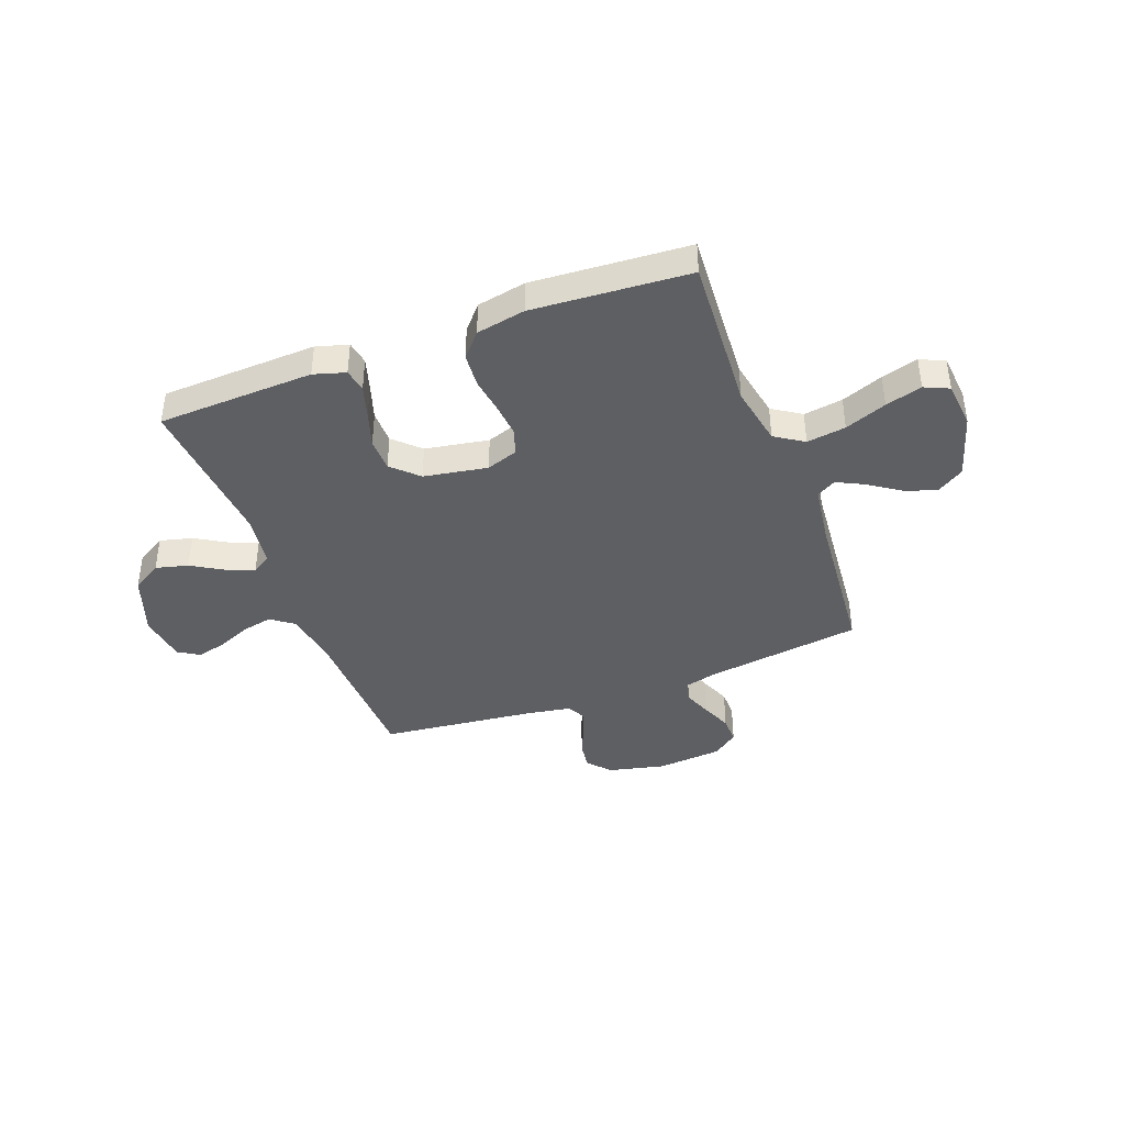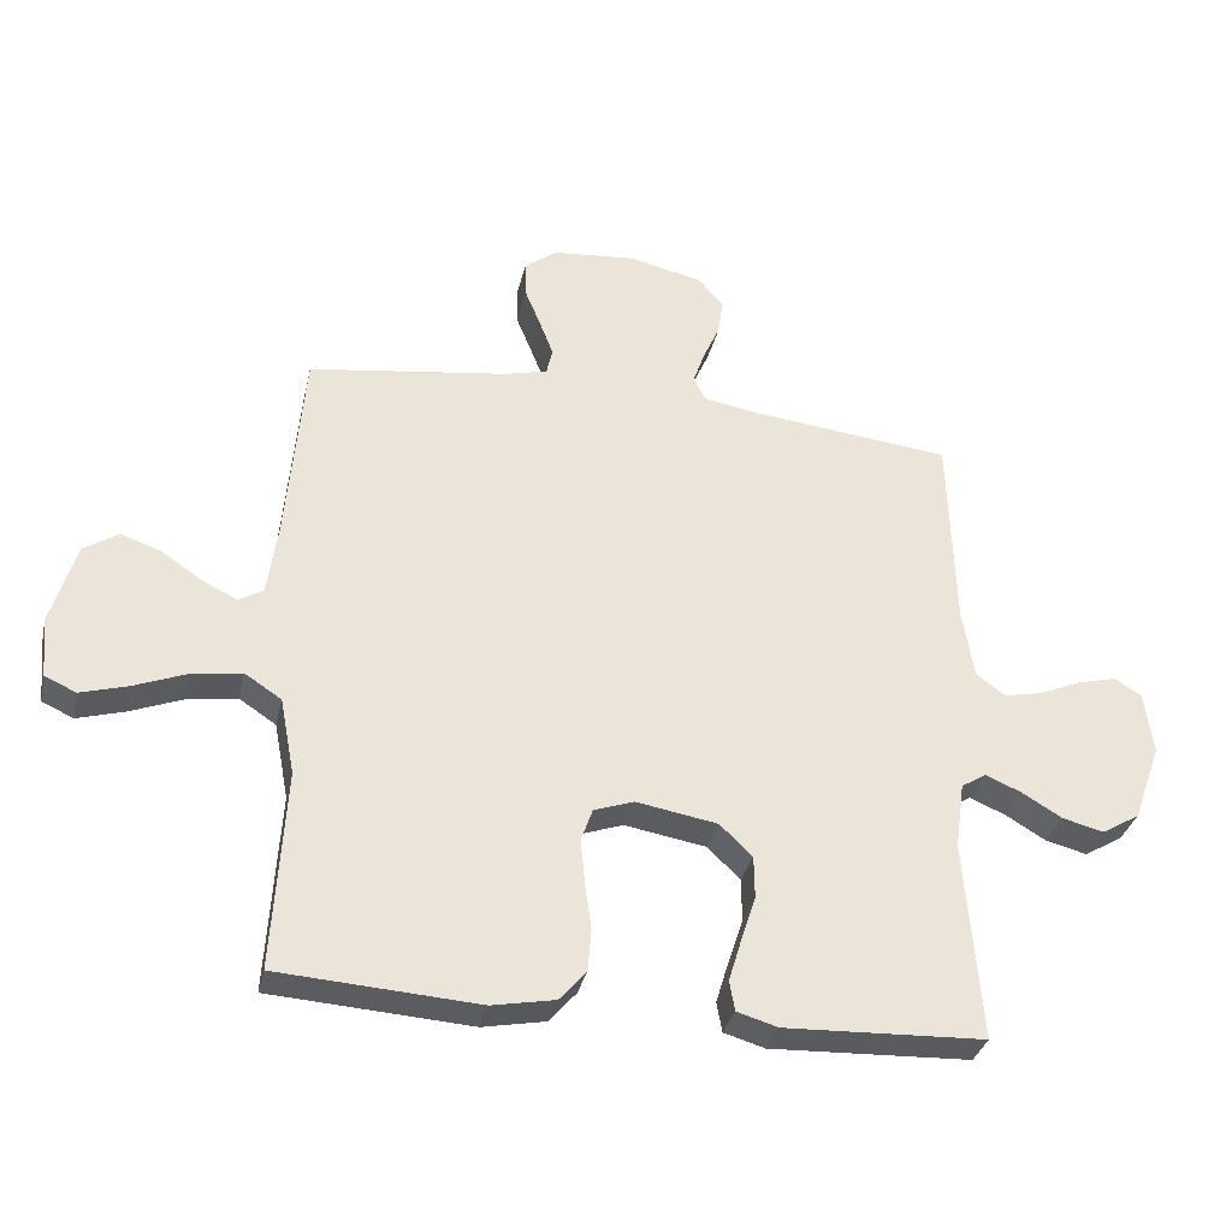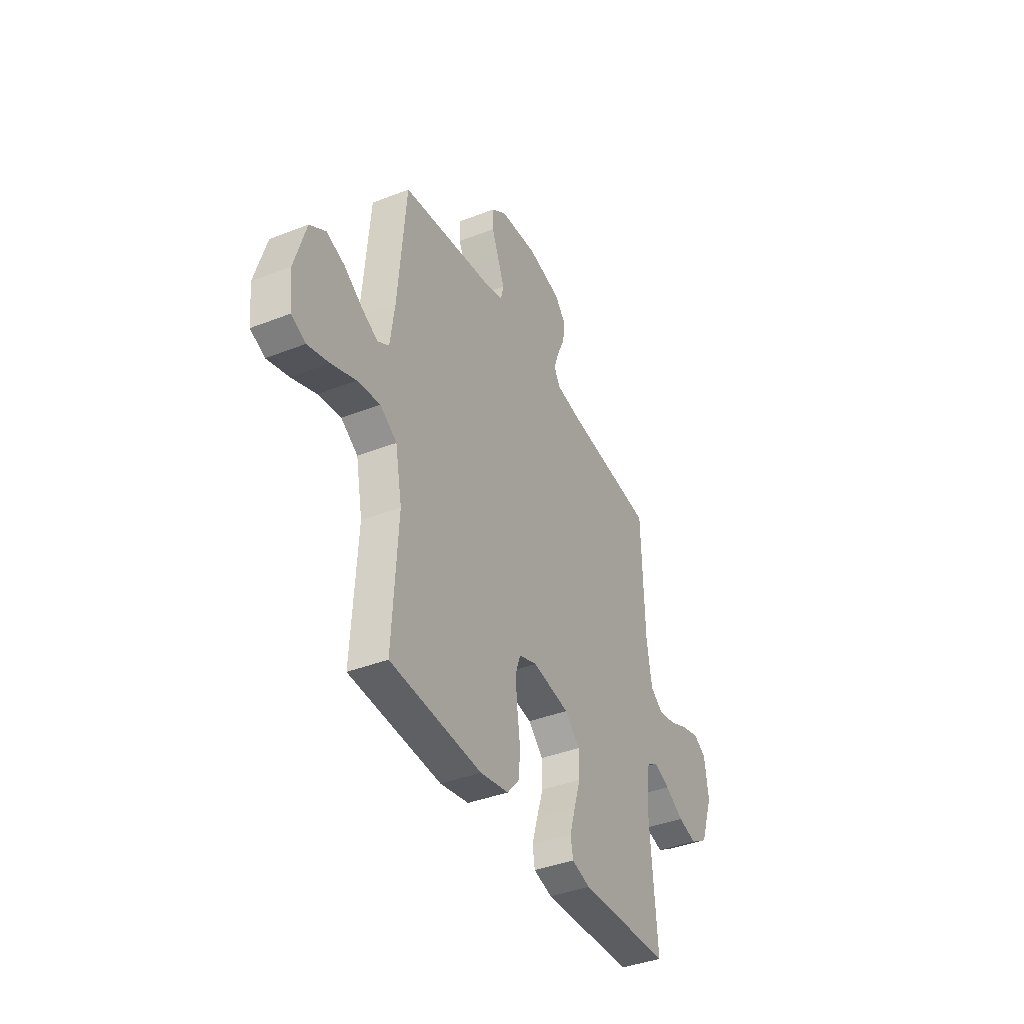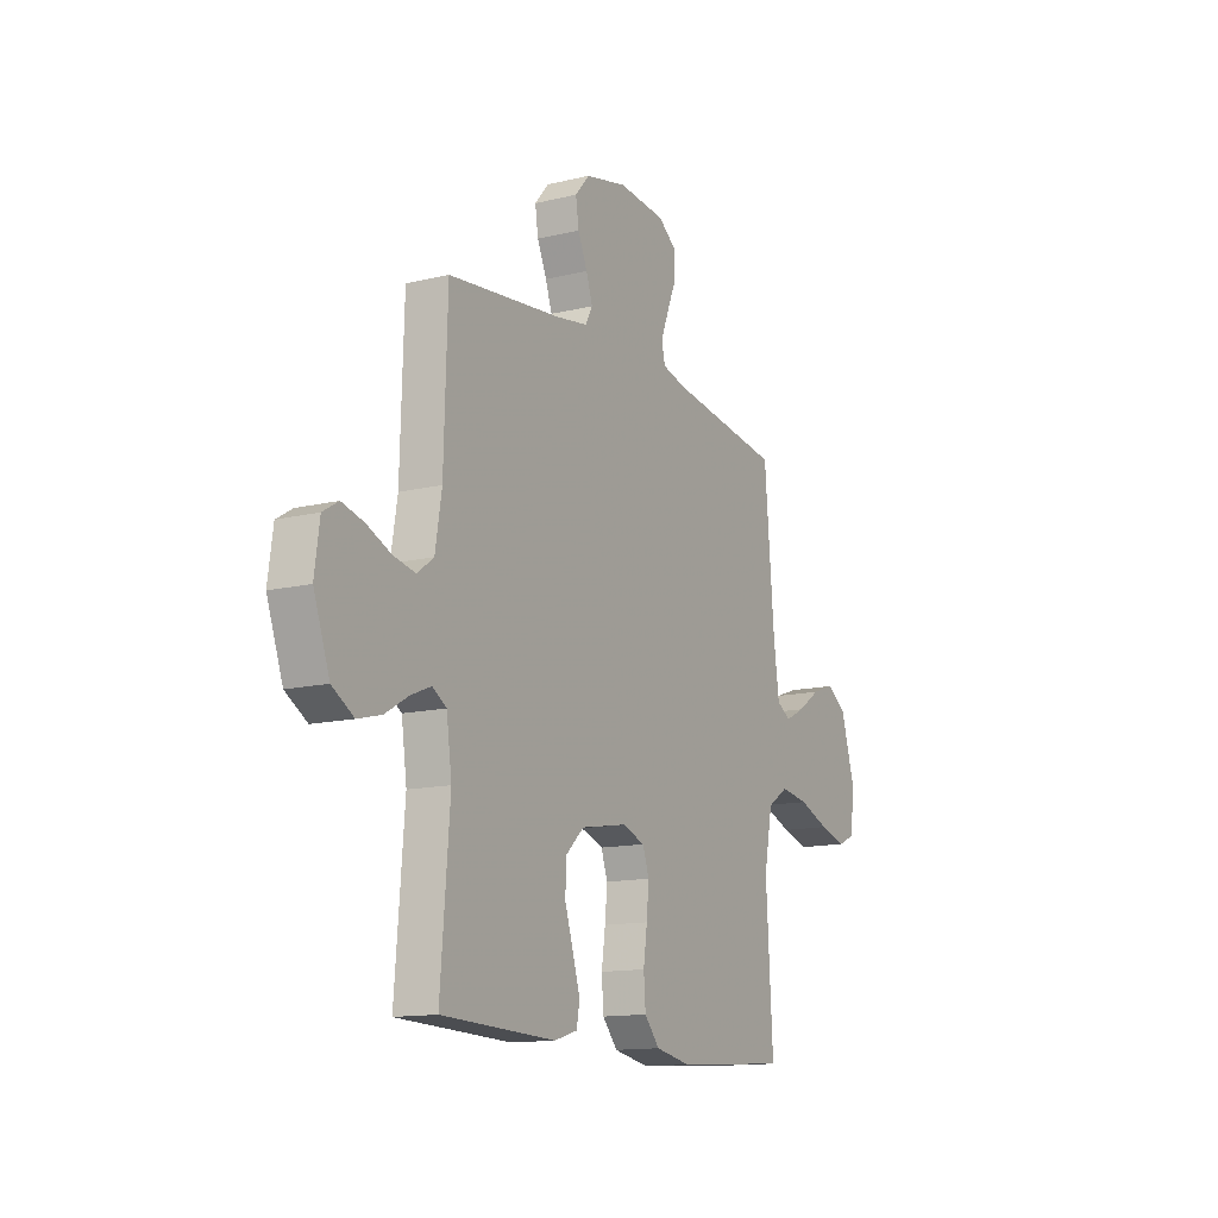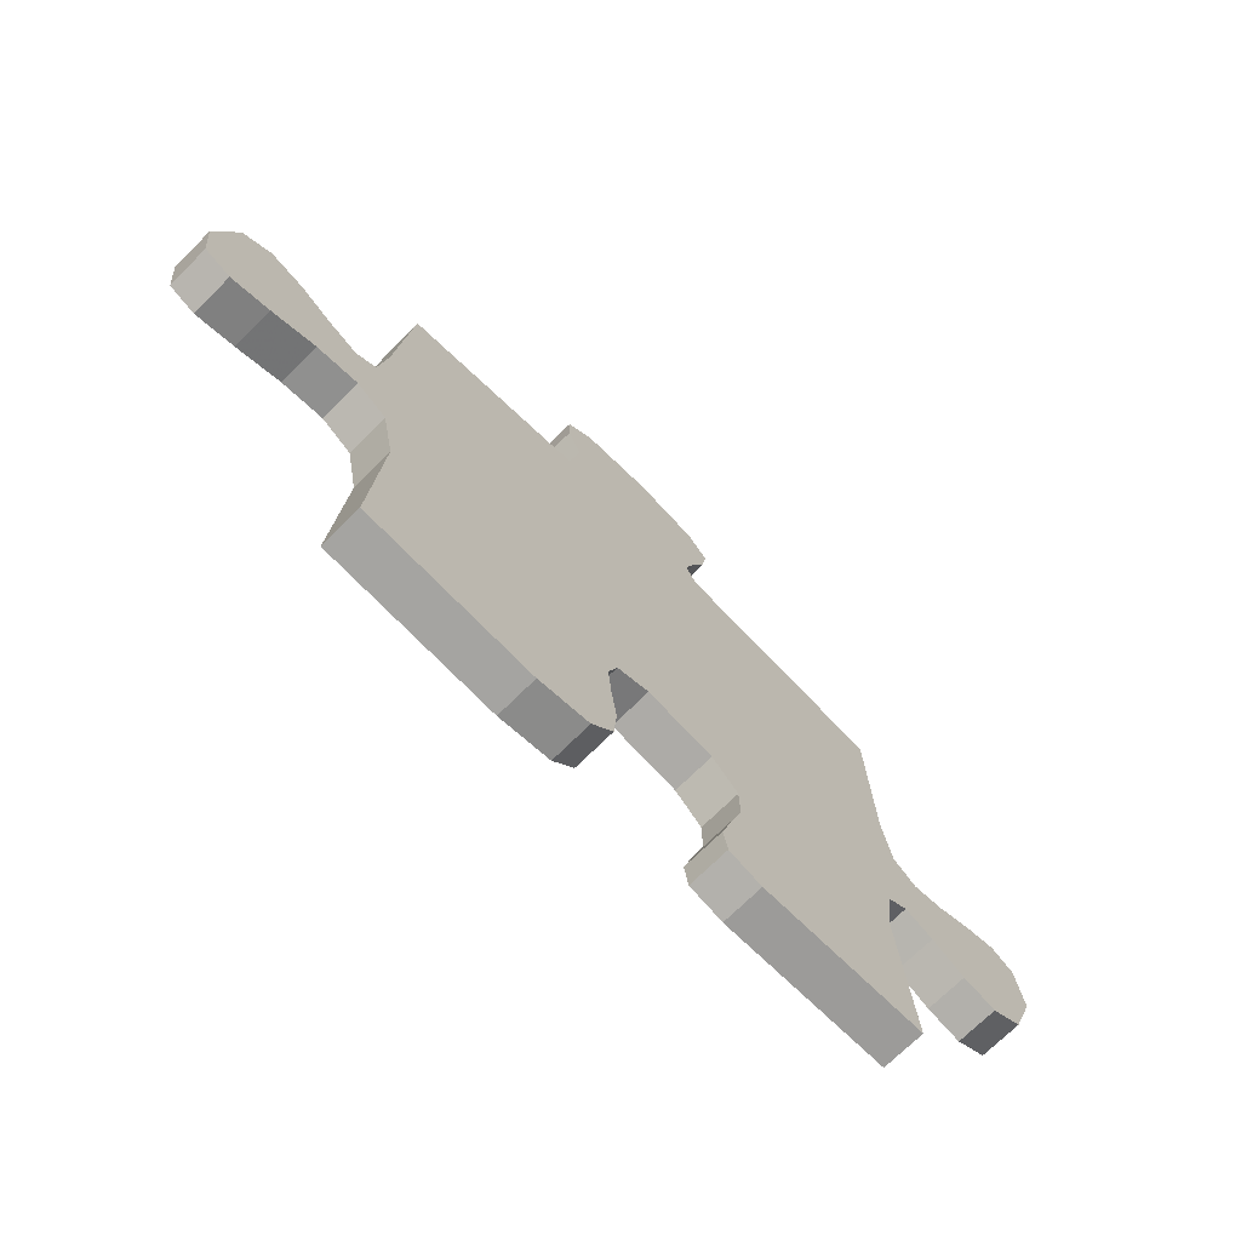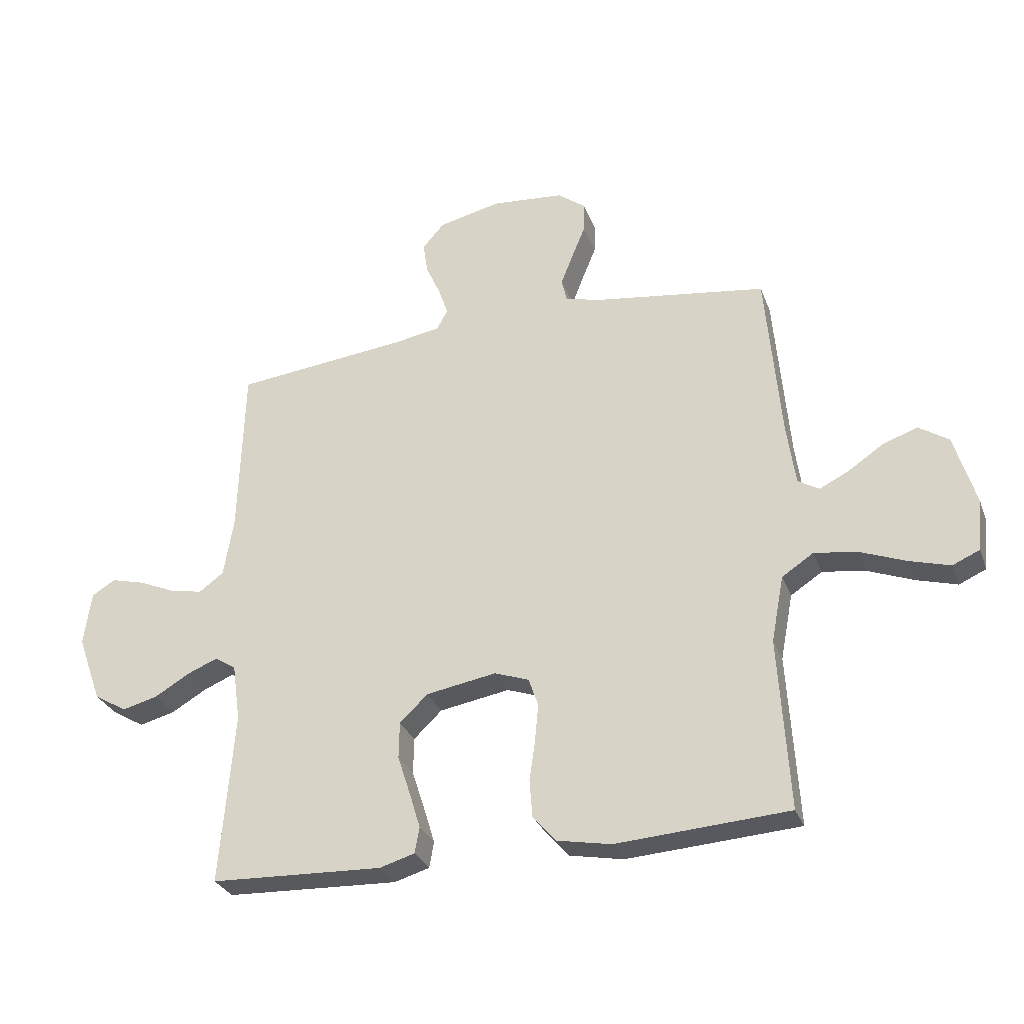
<metadata>
{"format":"obj","ext":"obj","renderer":"f3d","projection":"perspective","resolution":1024,"background":"white","views":[{"elev":-40.8,"azim":-159.5,"up":"+Y"},{"elev":-33.1,"azim":-12.6,"up":"+Z"},{"elev":-39.4,"azim":-64.0,"up":"+Z"},{"elev":-13.5,"azim":118.6,"up":"+Z"},{"elev":-71.1,"azim":-45.1,"up":"+Z"},{"elev":-29.7,"azim":-161.6,"up":"+Z"}]}
</metadata>
<code>
v 0.5 0.07 -0.5
v 0.2 0.07 -0.512
v 0.139 0.07 -0.494
v 0.131 0.07 -0.449
v 0.15 0.07 -0.386
v 0.172 0.07 -0.318
v 0.171 0.07 -0.254
v 0.122 0.07 -0.207
v 0 0.07 -0.186
v -0.06 0.07 -0.207
v -0.077 0.07 -0.256
v -0.071 0.07 -0.321
v -0.061 0.07 -0.391
v -0.066 0.07 -0.456
v -0.106 0.07 -0.502
v -0.2 0.07 -0.52
v -0.5 0.07 -0.5
v -0.482 0.07 -0.2
v -0.504 0.07 -0.085
v -0.559 0.07 -0.049
v -0.634 0.07 -0.06
v -0.714 0.07 -0.091
v -0.784 0.07 -0.111
v -0.831 0.07 -0.09
v -0.84 0.07 0
v -0.803 0.07 0.125
v -0.751 0.07 0.159
v -0.691 0.07 0.138
v -0.63 0.07 0.097
v -0.578 0.07 0.071
v -0.541 0.07 0.093
v -0.526 0.07 0.2
v -0.5 0.07 0.5
v -0.2 0.07 0.542
v -0.137 0.07 0.558
v -0.128 0.07 0.598
v -0.149 0.07 0.652
v -0.173 0.07 0.71
v -0.174 0.07 0.763
v -0.125 0.07 0.8
v 0 0.07 0.811
v 0.11 0.07 0.786
v 0.148 0.07 0.742
v 0.14 0.07 0.688
v 0.115 0.07 0.632
v 0.098 0.07 0.582
v 0.117 0.07 0.547
v 0.2 0.07 0.533
v 0.5 0.07 0.5
v 0.509 0.07 0.2
v 0.526 0.07 0.097
v 0.569 0.07 0.065
v 0.627 0.07 0.077
v 0.69 0.07 0.104
v 0.748 0.07 0.119
v 0.789 0.07 0.094
v 0.802 0.07 0
v 0.76 0.07 -0.117
v 0.703 0.07 -0.151
v 0.641 0.07 -0.135
v 0.58 0.07 -0.099
v 0.527 0.07 -0.077
v 0.49 0.07 -0.1
v 0.476 0.07 -0.2
v 0.5 0 -0.5
v 0.2 0 -0.512
v 0.139 0 -0.494
v 0.131 0 -0.449
v 0.15 0 -0.386
v 0.172 0 -0.318
v 0.171 0 -0.254
v 0.122 0 -0.207
v 0 0 -0.186
v -0.06 0 -0.207
v -0.077 0 -0.256
v -0.071 0 -0.321
v -0.061 0 -0.391
v -0.066 0 -0.456
v -0.106 0 -0.502
v -0.2 0 -0.52
v -0.5 0 -0.5
v -0.482 0 -0.2
v -0.504 0 -0.085
v -0.559 0 -0.049
v -0.634 0 -0.06
v -0.714 0 -0.091
v -0.784 0 -0.111
v -0.831 0 -0.09
v -0.84 0 0
v -0.803 0 0.125
v -0.751 0 0.159
v -0.691 0 0.138
v -0.63 0 0.097
v -0.578 0 0.071
v -0.541 0 0.093
v -0.526 0 0.2
v -0.5 0 0.5
v -0.2 0 0.542
v -0.137 0 0.558
v -0.128 0 0.598
v -0.149 0 0.652
v -0.173 0 0.71
v -0.174 0 0.763
v -0.125 0 0.8
v 0 0 0.811
v 0.11 0 0.786
v 0.148 0 0.742
v 0.14 0 0.688
v 0.115 0 0.632
v 0.098 0 0.582
v 0.117 0 0.547
v 0.2 0 0.533
v 0.5 0 0.5
v 0.509 0 0.2
v 0.526 0 0.097
v 0.569 0 0.065
v 0.627 0 0.077
v 0.69 0 0.104
v 0.748 0 0.119
v 0.789 0 0.094
v 0.802 0 0
v 0.76 0 -0.117
v 0.703 0 -0.151
v 0.641 0 -0.135
v 0.58 0 -0.099
v 0.527 0 -0.077
v 0.49 0 -0.1
v 0.476 0 -0.2
f 59 60 61
f 58 59 61
f 57 58 61
f 56 57 61
f 55 56 61
f 54 55 61
f 53 54 61
f 52 53 61 62
f 51 52 62 63
f 48 49 50
f 50 51 63
f 48 50 63
f 47 48 63
f 43 44 45
f 42 43 45
f 41 42 45
f 40 41 45
f 39 40 45
f 38 39 45
f 37 38 45
f 36 37 45 46
f 35 36 46 47
f 32 33 34
f 47 63 64
f 35 47 64
f 34 35 64
f 32 34 64
f 31 32 64
f 27 28 29
f 26 27 29
f 25 26 29
f 24 25 29
f 23 24 29
f 22 23 29
f 21 22 29
f 20 21 29 30
f 16 17 18
f 15 16 18
f 14 15 18
f 13 14 18
f 12 13 18
f 11 12 18 19
f 20 30 31
f 19 20 31
f 11 19 31
f 10 11 31
f 4 5 6
f 3 4 6
f 2 3 6
f 1 2 6
f 64 1 6
f 64 6 7
f 9 10 31
f 8 9 31 64
f 7 8 64
f 125 124 123
f 125 123 122
f 125 122 121
f 125 121 120
f 125 120 119
f 125 119 118
f 125 118 117
f 126 125 117 116
f 127 126 116 115
f 114 113 112
f 127 115 114
f 127 114 112
f 127 112 111
f 109 108 107
f 109 107 106
f 109 106 105
f 109 105 104
f 109 104 103
f 109 103 102
f 109 102 101
f 110 109 101 100
f 111 110 100 99
f 98 97 96
f 128 127 111
f 128 111 99
f 128 99 98
f 128 98 96
f 128 96 95
f 93 92 91
f 93 91 90
f 93 90 89
f 93 89 88
f 93 88 87
f 93 87 86
f 93 86 85
f 94 93 85 84
f 82 81 80
f 82 80 79
f 82 79 78
f 82 78 77
f 82 77 76
f 83 82 76 75
f 95 94 84
f 95 84 83
f 95 83 75
f 95 75 74
f 70 69 68
f 70 68 67
f 70 67 66
f 70 66 65
f 70 65 128
f 71 70 128
f 95 74 73
f 128 95 73 72
f 128 72 71
f 1 65 66 2
f 2 66 67 3
f 3 67 68 4
f 4 68 69 5
f 5 69 70 6
f 6 70 71 7
f 7 71 72 8
f 8 72 73 9
f 9 73 74 10
f 10 74 75 11
f 11 75 76 12
f 12 76 77 13
f 13 77 78 14
f 14 78 79 15
f 15 79 80 16
f 16 80 81 17
f 17 81 82 18
f 18 82 83 19
f 19 83 84 20
f 20 84 85 21
f 21 85 86 22
f 22 86 87 23
f 23 87 88 24
f 24 88 89 25
f 25 89 90 26
f 26 90 91 27
f 27 91 92 28
f 28 92 93 29
f 29 93 94 30
f 30 94 95 31
f 31 95 96 32
f 32 96 97 33
f 33 97 98 34
f 34 98 99 35
f 35 99 100 36
f 36 100 101 37
f 37 101 102 38
f 38 102 103 39
f 39 103 104 40
f 40 104 105 41
f 41 105 106 42
f 42 106 107 43
f 43 107 108 44
f 44 108 109 45
f 45 109 110 46
f 46 110 111 47
f 47 111 112 48
f 48 112 113 49
f 49 113 114 50
f 50 114 115 51
f 51 115 116 52
f 52 116 117 53
f 53 117 118 54
f 54 118 119 55
f 55 119 120 56
f 56 120 121 57
f 57 121 122 58
f 58 122 123 59
f 59 123 124 60
f 60 124 125 61
f 61 125 126 62
f 62 126 127 63
f 63 127 128 64
f 64 128 65 1

</code>
